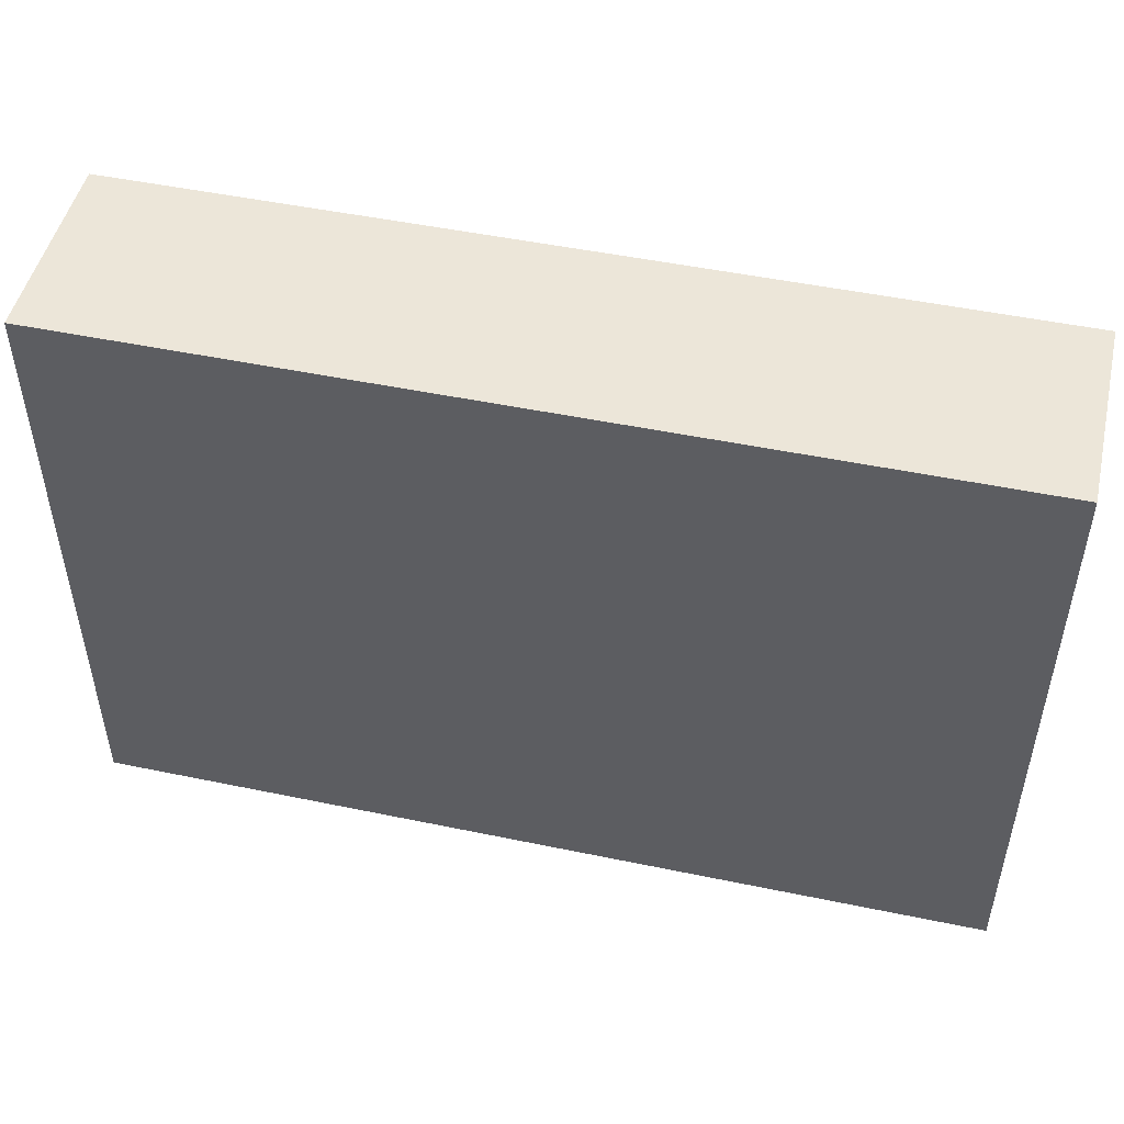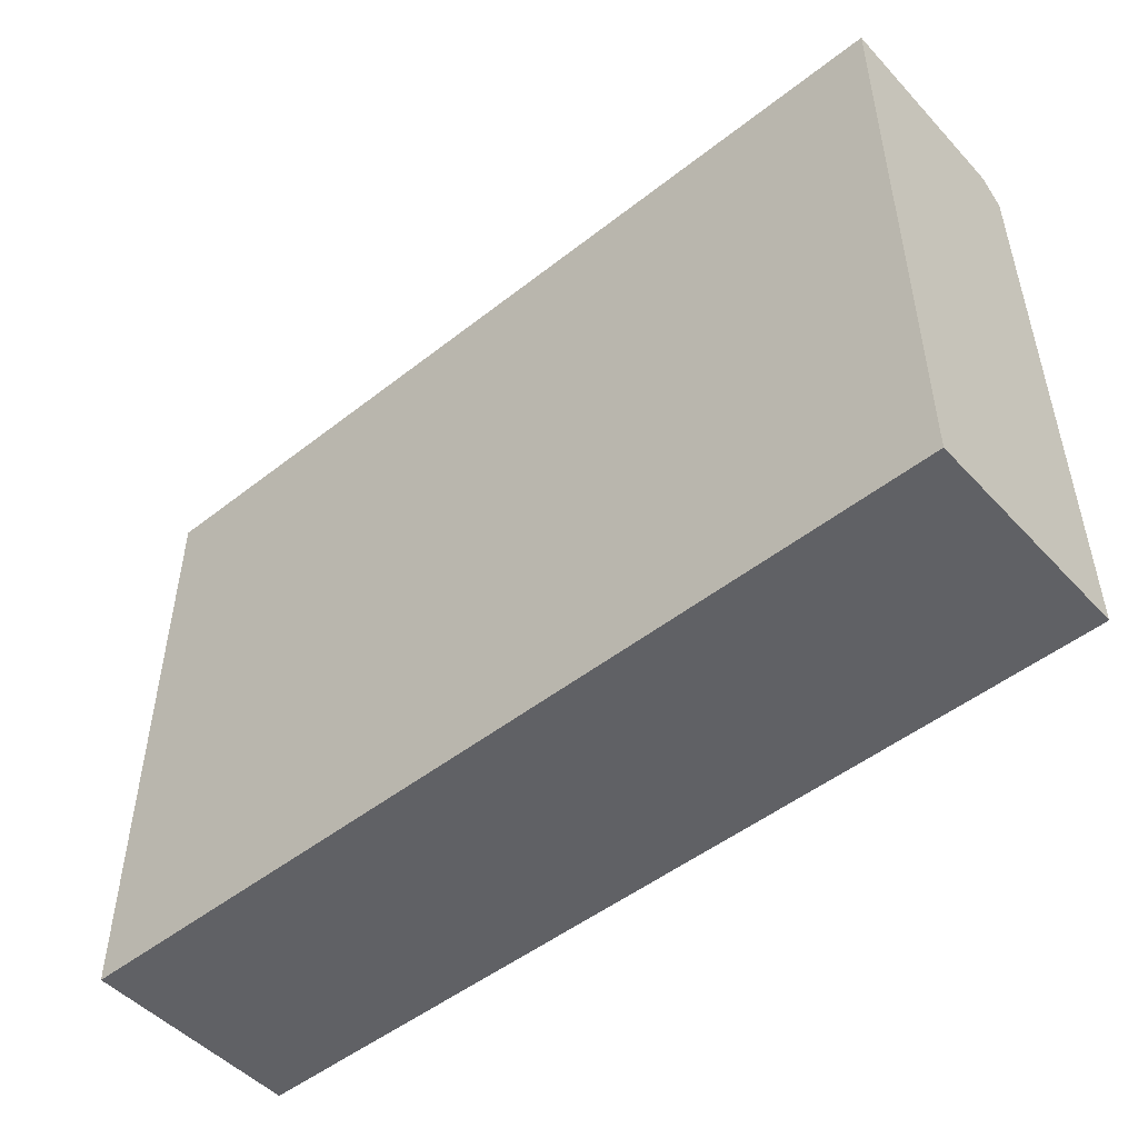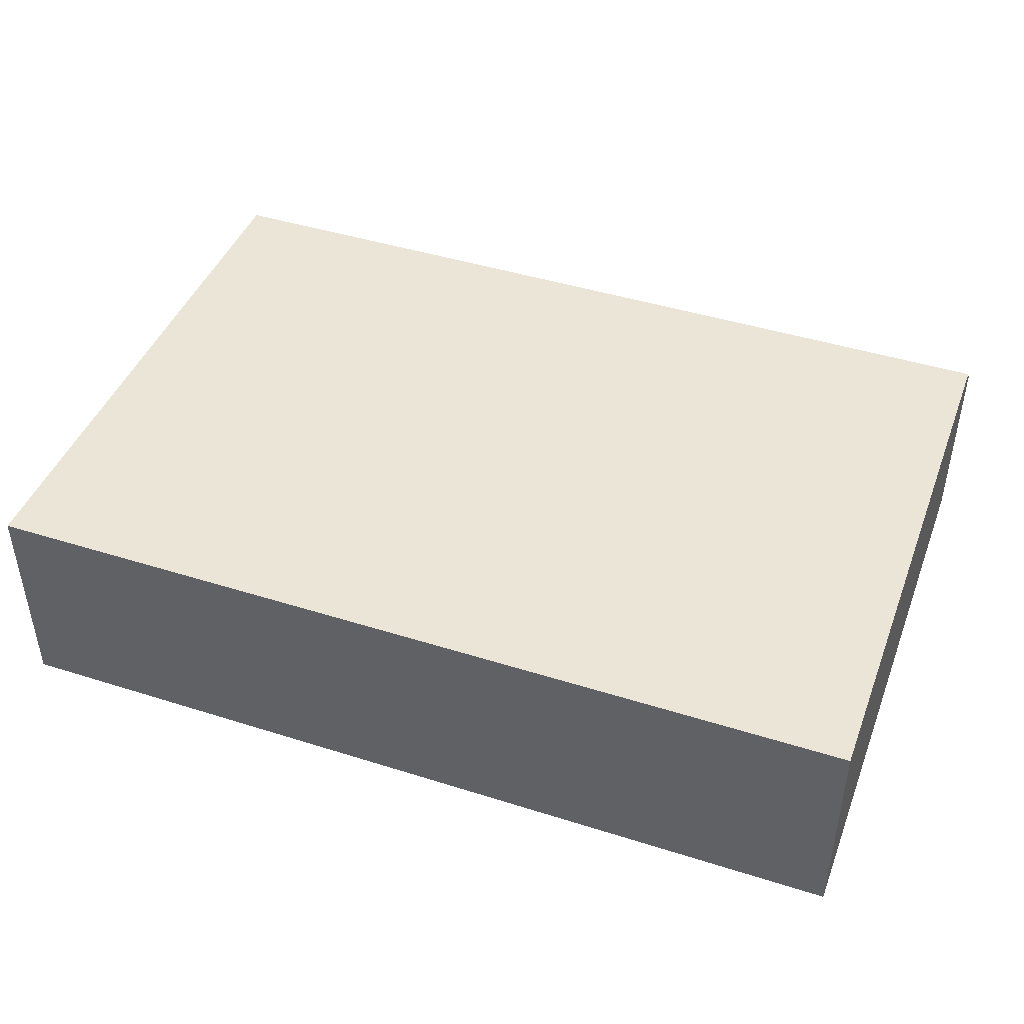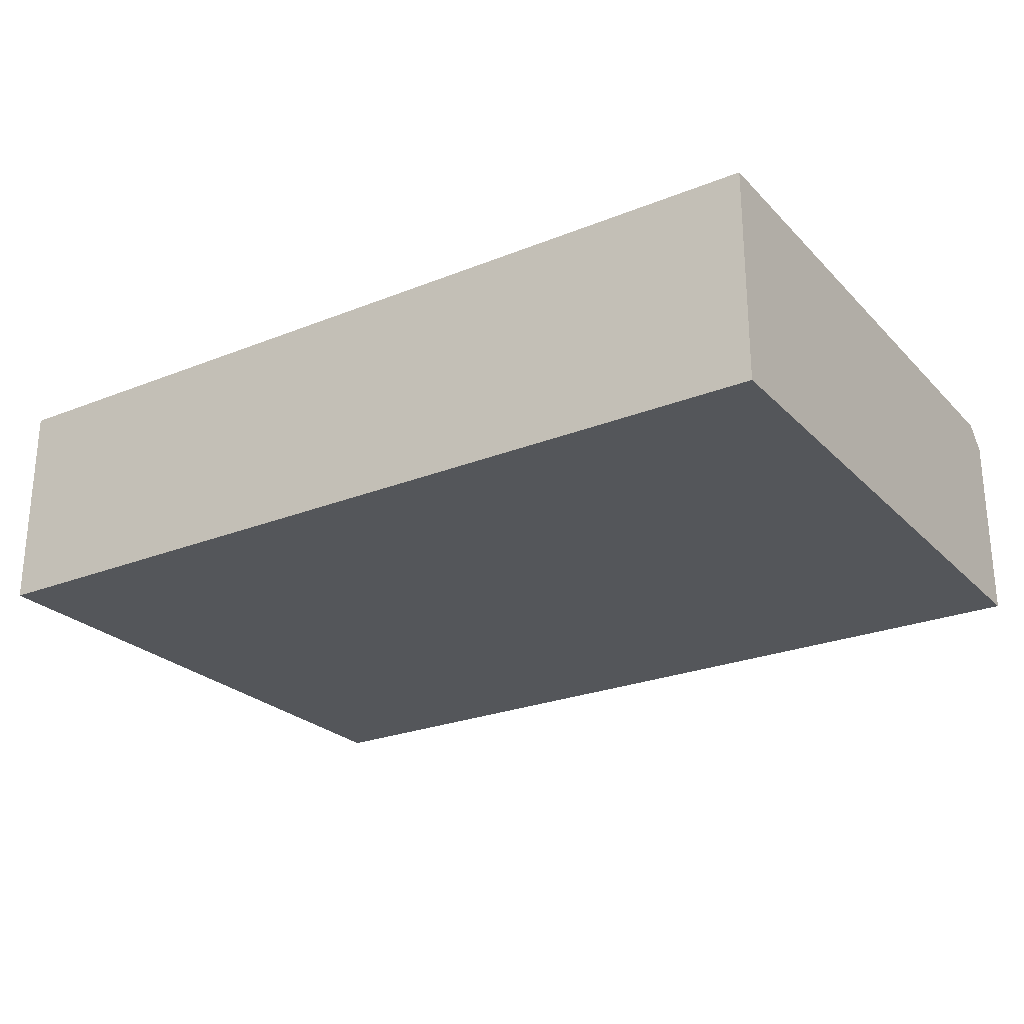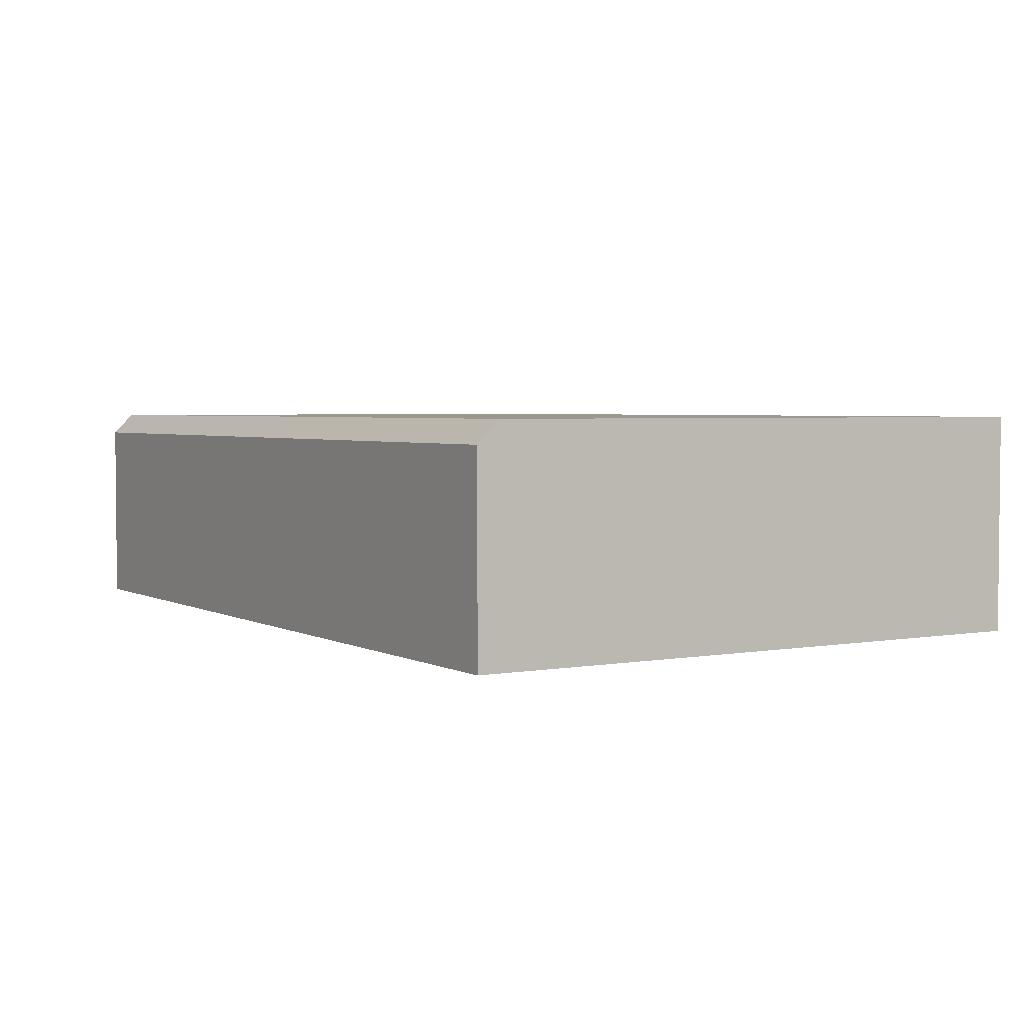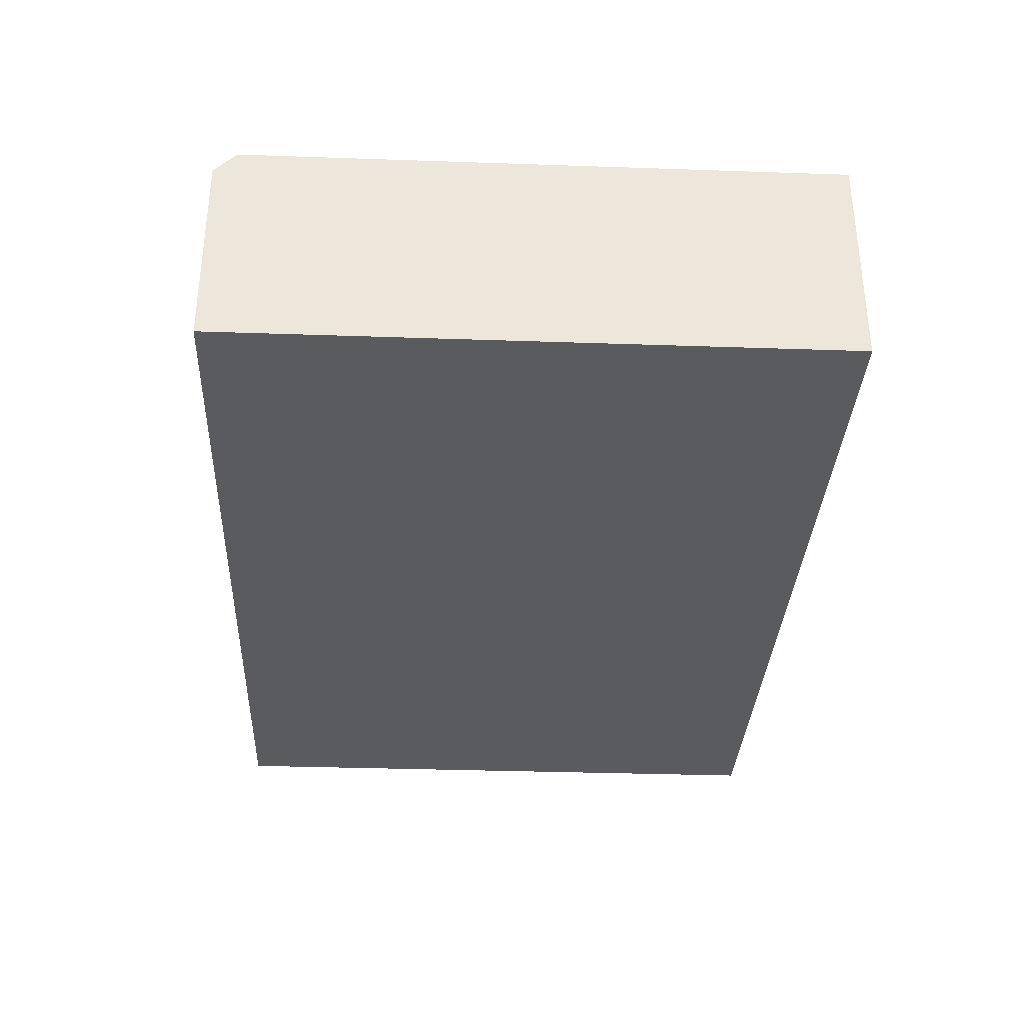
<metadata>
{"format":"obj","ext":"obj","renderer":"f3d","projection":"perspective","resolution":1024,"background":"white","views":[{"elev":49.0,"azim":13.0,"up":"+Z"},{"elev":-49.6,"azim":40.9,"up":"+Z"},{"elev":44.1,"azim":-159.7,"up":"+Y"},{"elev":-25.2,"azim":-147.1,"up":"+Y"},{"elev":3.2,"azim":58.6,"up":"+Y"},{"elev":-33.3,"azim":87.3,"up":"+Y"}]}
</metadata>
<code>
v -20.53 0 14.11
v 20.53 0 14.11
v -20.53 10 -14.11
v 20.53 10 -14.11
v -20.53 0 -14.11
v 20.53 0 -14.11
v -20.53 10 13.11
v -20.53 9 14.11
v 20.53 10 13.11
v 20.53 9 14.11
v 20.53 4.5 14.11
v -20.53 4.5 14.11
v 12.33 4.869 14.11
v -12.33 4.869 14.11
v 12.33 8.631 14.11
v -12.33 8.631 14.11
v -16.86 0 14.11
v -12.34 4.5 14.11
v 12.33 4.5 14.11
v 16.63 0 14.11
v 11.83 5.369 14.11
v -11.83 5.369 14.11
v 11.83 8.131 14.11
v -11.83 8.131 14.11
v 2.156 5.295 -14.11
v 17.7 5.295 -14.11
v 17.7 0.7216 -14.11
v 2.156 0.7216 -14.11
v 20.53 4.5 -14.11
v -20.53 4.5 -14.11
v -20.53 0.8648 -10.35
v -20.53 0.8648 10.35
v -20.53 2.462 10.35
v -20.53 2.462 -10.35
v 20.53 0.8648 -10.35
v 20.53 0.8648 10.35
v 20.53 2.462 -10.35
v 20.53 2.462 10.35
f 1 17 18 12
f 7 9 4 3
f 25 26 27 28
f 5 6 2 20 17 1
f 11 29 4 9 10
f 31 32 33 34
f 7 8 10 9
f 22 21 23 24
f 12 18 14
f 11 10 15 13
f 10 8 16 15
f 8 12 14 16
f 2 11 19 20
f 13 19 11
f 14 18 19 13
f 18 17 20 19
f 14 13 21 22
f 13 15 23 21
f 15 16 24 23
f 16 14 22 24
f 3 4 26 25
f 4 29 26
f 6 5 28 27
f 5 30 25 28
f 36 35 37 38
f 26 29 6 27
f 30 12 8 7 3
f 25 30 3
f 5 1 32 31
f 1 12 33 32
f 12 30 34 33
f 30 5 31 34
f 2 6 35 36
f 6 29 37 35
f 29 11 38 37
f 11 2 36 38

</code>
